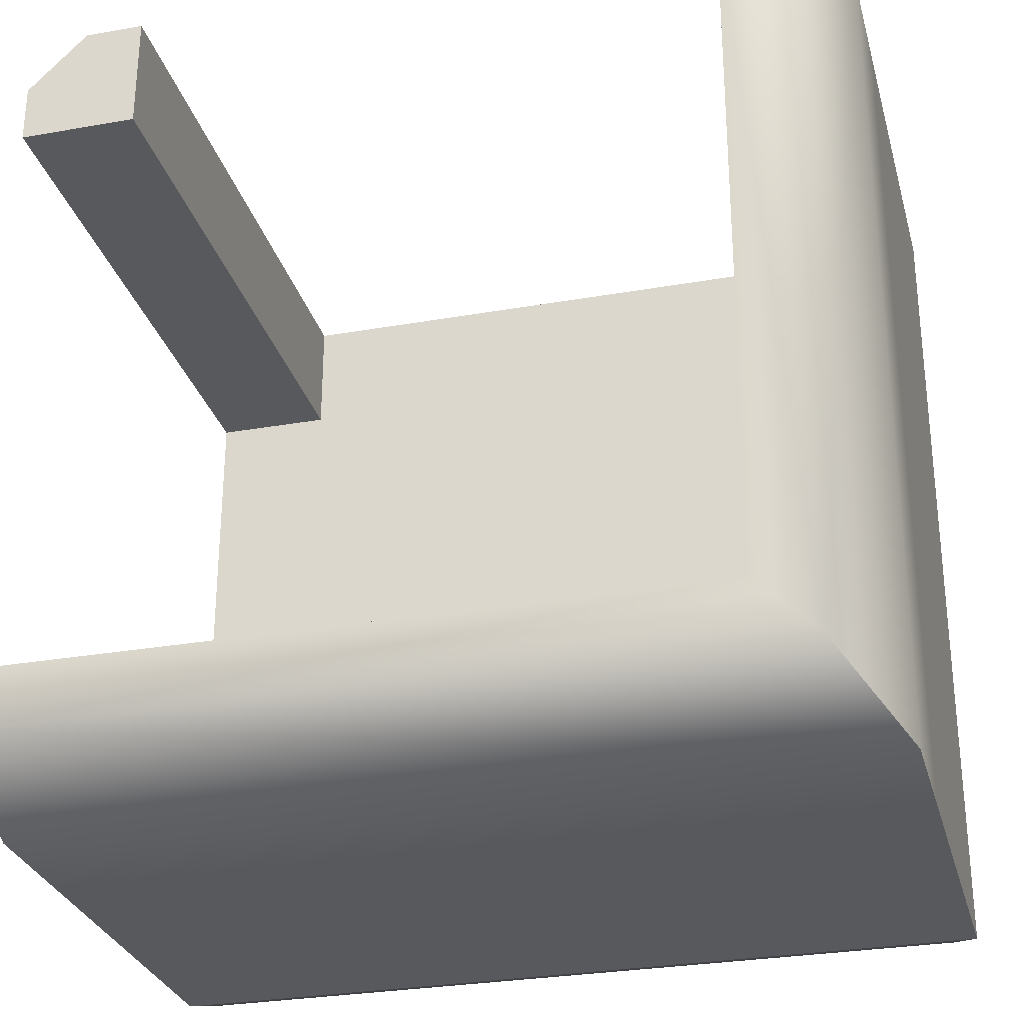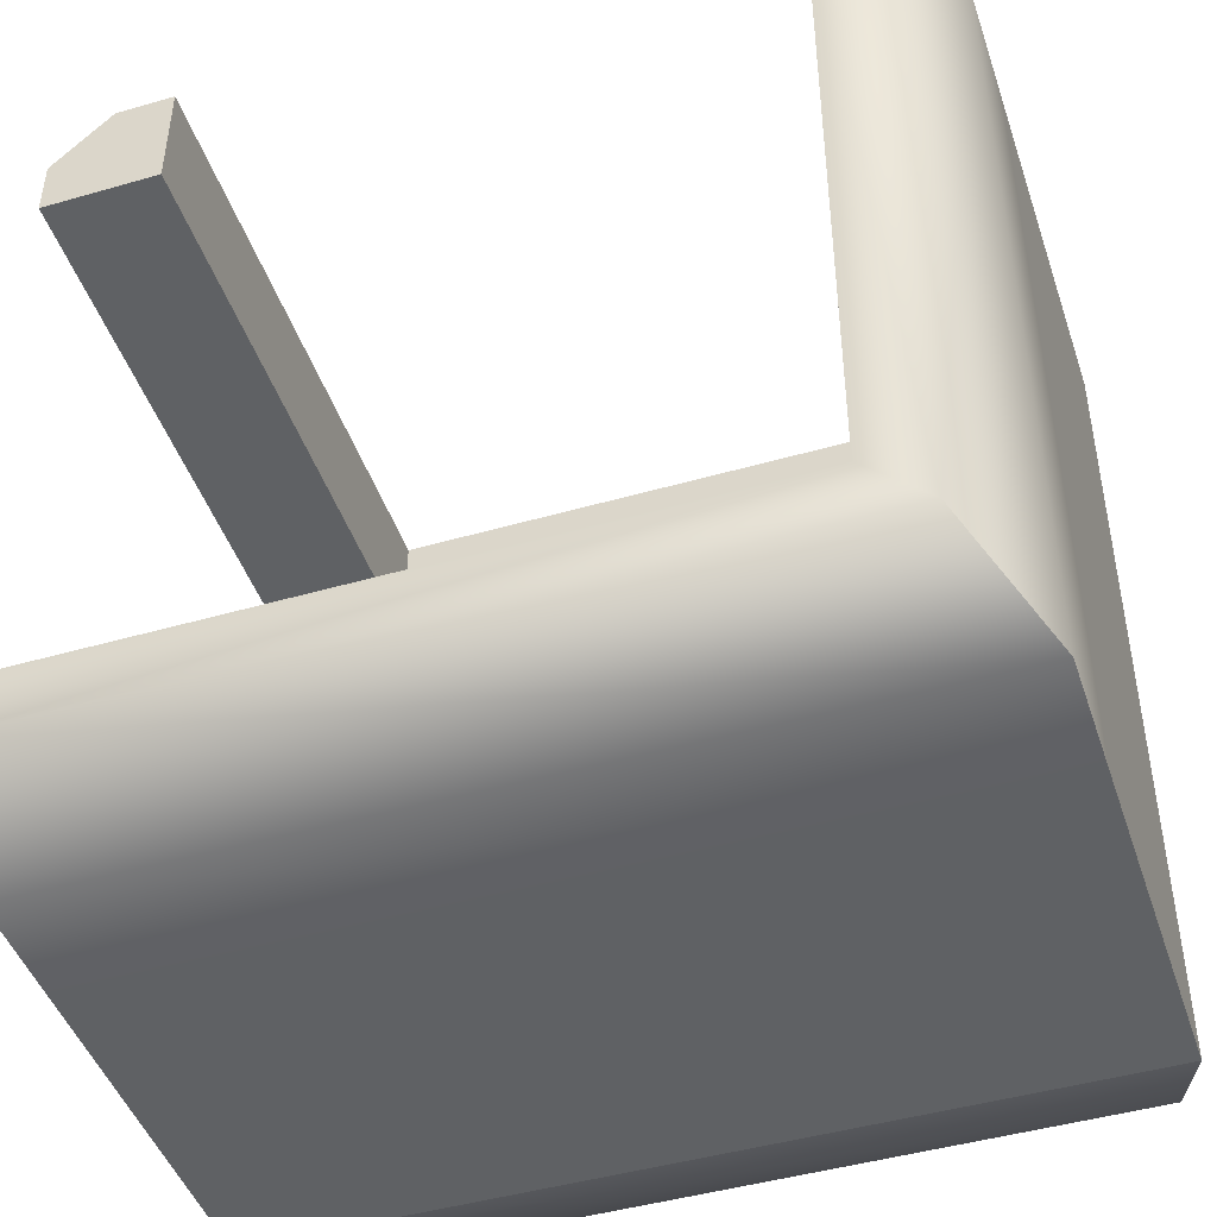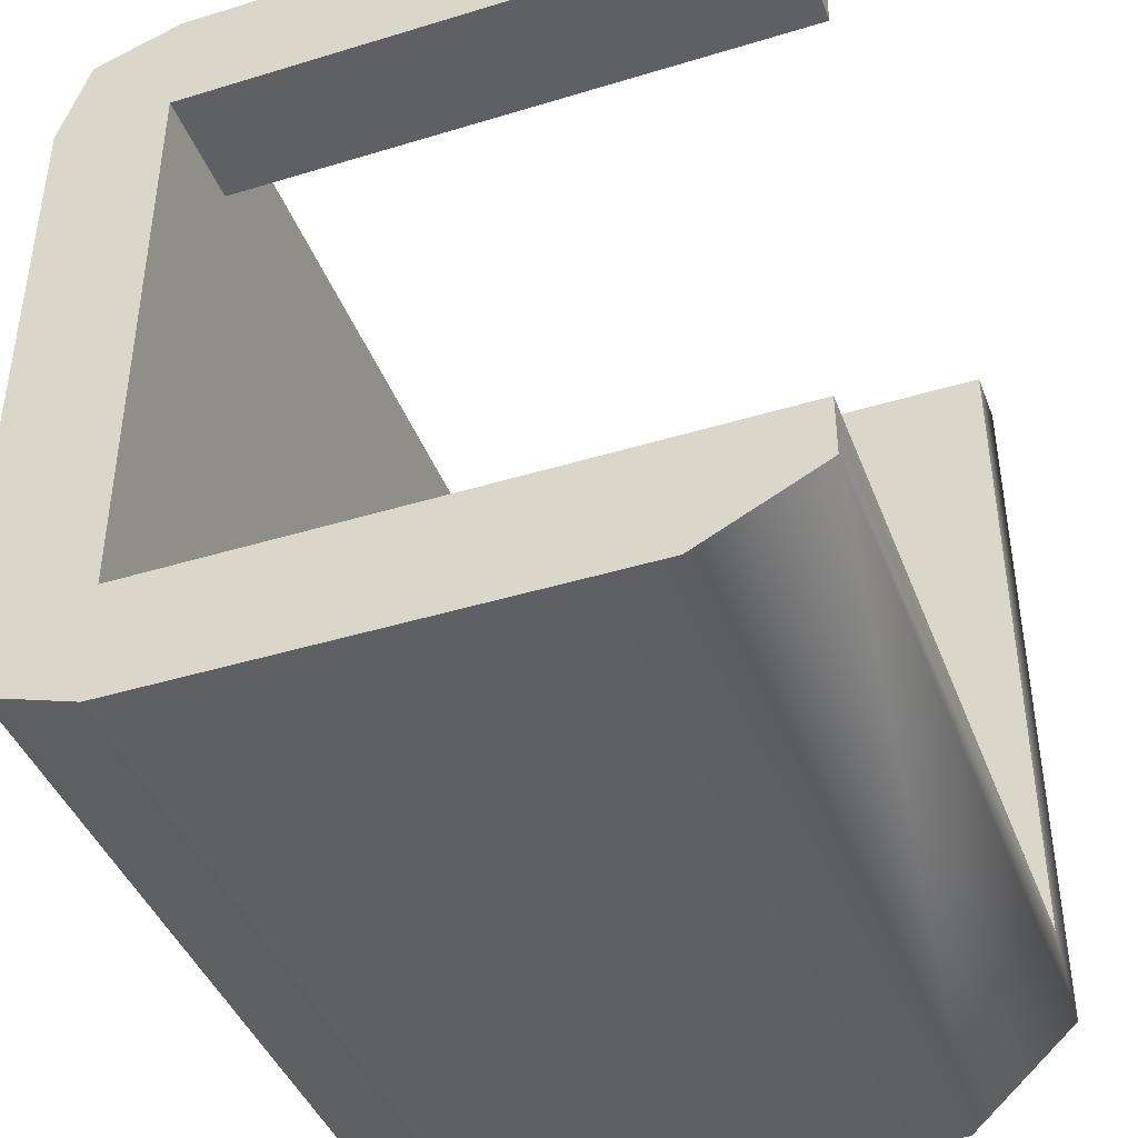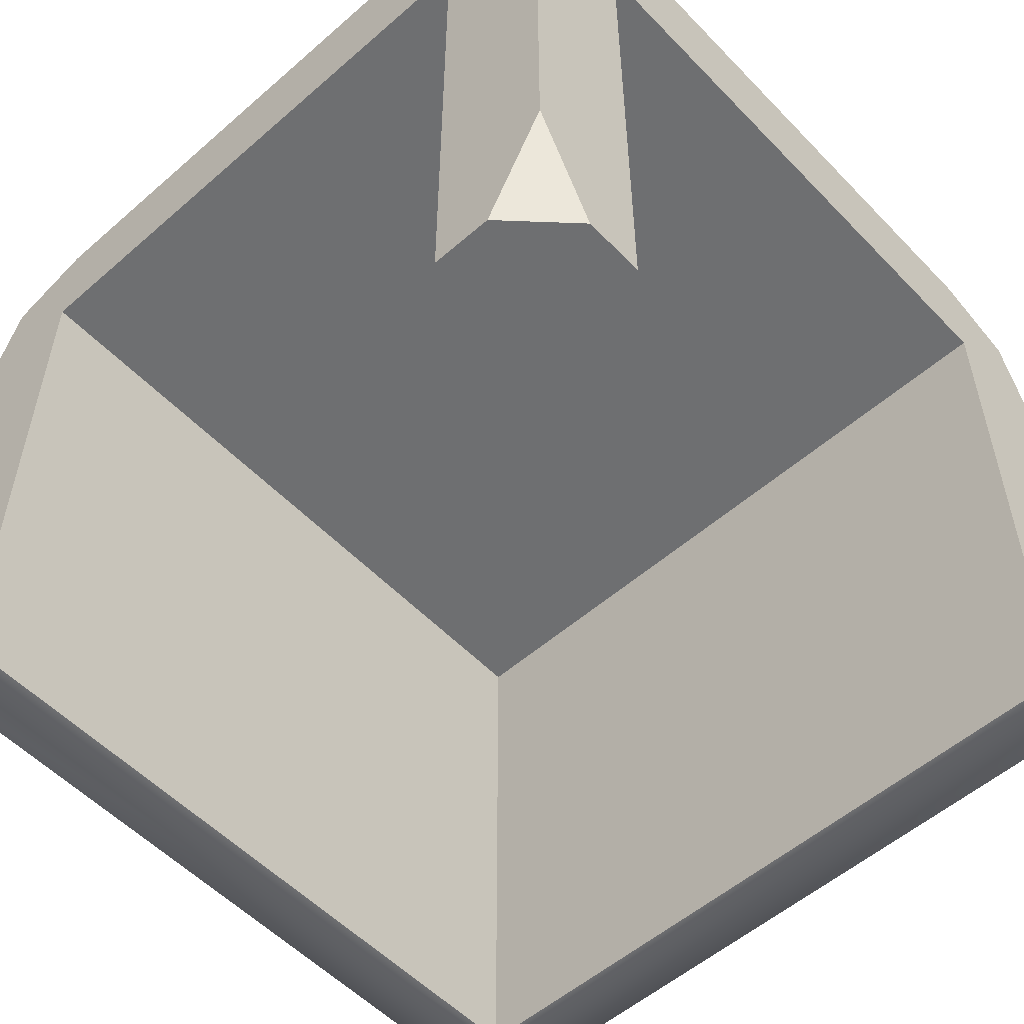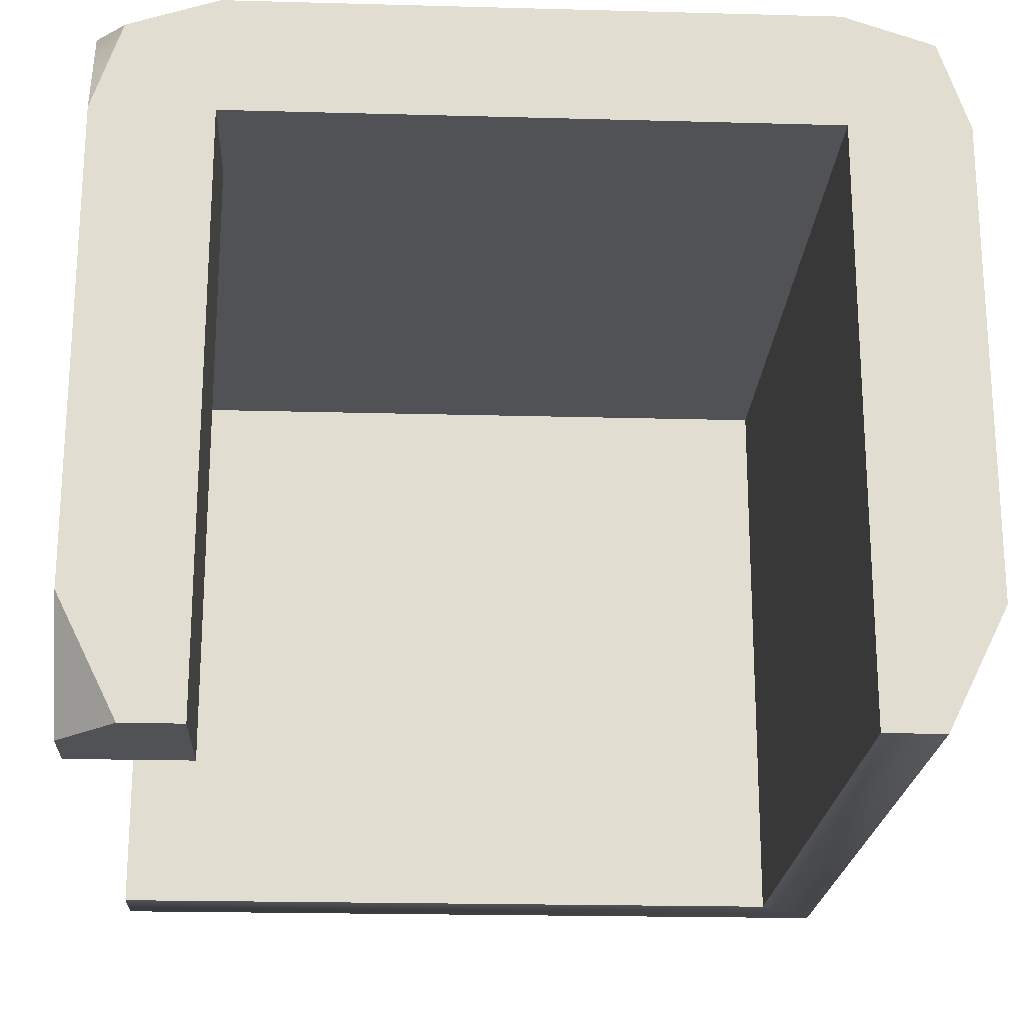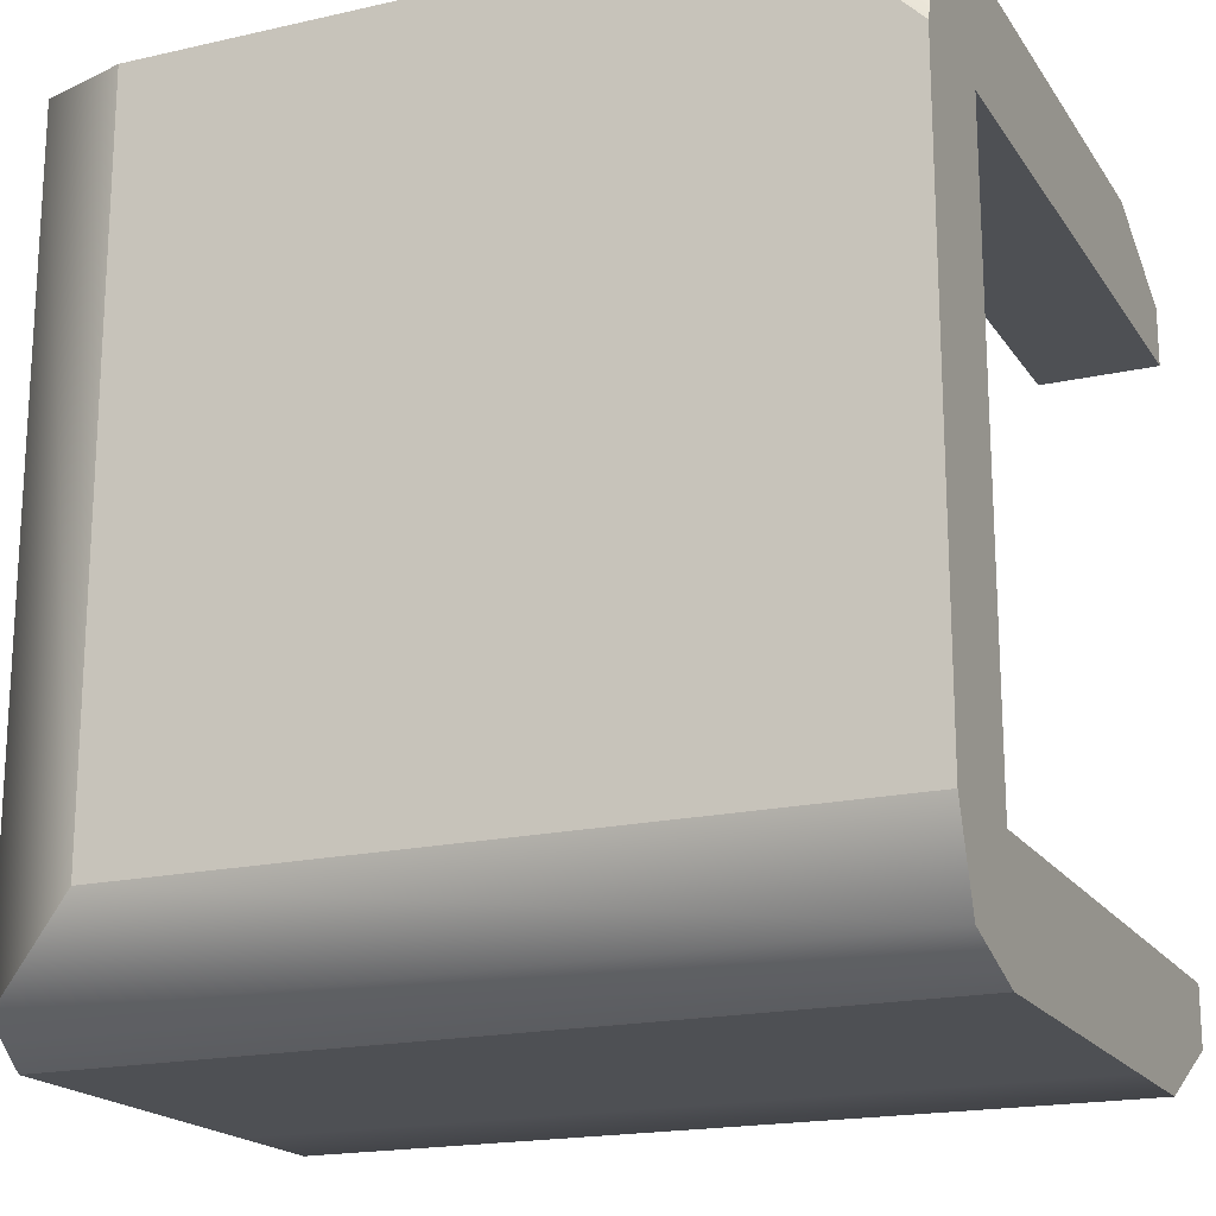
<metadata>
{"format":"obj","ext":"obj","renderer":"f3d","projection":"perspective","resolution":1024,"background":"white","views":[{"elev":-29.3,"azim":14.6,"up":"+Z"},{"elev":-45.9,"azim":18.3,"up":"+Z"},{"elev":-42.3,"azim":-69.9,"up":"+Z"},{"elev":-54.5,"azim":-47.3,"up":"+Y"},{"elev":-20.9,"azim":-2.8,"up":"+Y"},{"elev":-18.7,"azim":-156.5,"up":"+Z"}]}
</metadata>
<code>
g cover-stripe-corner
v -0.7 1 0.7
v -0.7 1.15 0.65
v -0.65 1.15 0.7
v -0.5 1.2 0.7
v -0.7 1.2 0.5
v 0.5 1.2 -0.5
v 0.5 1.2 0.7
v -0.7 1.2 -0.5
v 0.65 1.15 -0.65
v 0.65 1.15 0.7
v -0.7 1.15 -0.65
v 0.7 1 -0.7
v -0.7 1 -0.7
v 0.7 1 0.7
v -0.7 2.224e-14 0.6
v -0.7 0.2 0.7
v -0.6 5.866e-16 0.7
v 0.6 4.061e-16 -0.6
v 0.7 0.2 -0.7
v -0.7 2.206e-14 -0.6
v -0.7 0.2 -0.7
v 0.7 0.2 0.7
v 0.6 4.061e-16 0.7
v 0.5 9.926e-16 0.7
v 0.5 9.926e-16 -0.5
v -0.7 2.148e-14 -0.5
v 0.7 0.4 -0.7
v -0.7 0.4 -0.7
v 0.7 0.4 0.7
v -0.5 0 0.7
v -0.5 1.142e-14 0.5
v -0.7 2.283e-14 0.5
v -0.7 0.4 0.5
v -0.7 0.4 0.7
v -0.7 0.4 -0.5
v -0.5 0.4 0.7
v 0.5 0.4 0.7
v 0.5 1 -0.5
v -0.7 1 -0.5
v -0.5 1 0.5
v -0.5 1 0.7
v 0.5 1 0.7
v -0.7 1 0.5
f 3 2 1
f 1 2 3
f 5 3 4
f 3 5 2
f 4 3 5
f 2 5 3
f 8 7 6
f 7 8 4
f 4 8 5
f 6 7 8
f 4 8 7
f 5 8 4
f 6 10 9
f 10 6 7
f 9 10 6
f 7 6 10
f 11 6 9
f 6 11 8
f 9 6 11
f 8 11 6
f 13 9 12
f 9 13 11
f 12 9 13
f 11 13 9
f 9 14 12
f 14 9 10
f 12 14 9
f 10 9 14
f 17 16 15
f 15 16 17
f 20 19 18
f 19 20 21
f 18 19 20
f 21 20 19
f 22 18 19
f 18 22 23
f 19 18 22
f 23 22 18
f 24 18 23
f 18 24 25
f 18 25 20
f 20 25 26
f 23 18 24
f 25 24 18
f 20 25 18
f 26 25 20
f 21 27 19
f 27 21 28
f 19 27 21
f 28 21 27
f 29 19 27
f 19 29 22
f 27 19 29
f 22 29 19
f 17 31 30
f 31 17 32
f 32 17 15
f 30 31 17
f 32 17 31
f 15 17 32
f 32 34 33
f 34 32 15
f 34 15 16
f 33 34 32
f 15 32 34
f 16 15 34
f 21 35 28
f 35 21 20
f 35 20 26
f 28 35 21
f 20 21 35
f 26 20 35
f 36 17 30
f 17 36 16
f 16 36 34
f 30 17 36
f 16 36 17
f 34 36 16
f 22 24 23
f 24 22 37
f 37 22 29
f 23 24 22
f 37 22 24
f 29 22 37
f 38 26 25
f 26 38 35
f 35 38 39
f 25 26 38
f 35 38 26
f 39 38 35
f 41 31 40
f 31 41 36
f 31 36 30
f 40 31 41
f 36 41 31
f 30 36 31
f 24 38 25
f 38 24 37
f 42 38 37
f 25 38 24
f 37 24 38
f 37 38 42
f 32 40 31
f 40 32 33
f 40 33 43
f 31 40 32
f 33 32 40
f 43 33 40
f 41 38 42
f 38 41 40
f 38 40 39
f 39 40 43
f 42 38 41
f 40 41 38
f 39 40 38
f 43 40 39
f 14 37 29
f 37 14 42
f 42 14 41
f 41 14 10
f 41 10 1
f 34 41 1
f 41 34 36
f 1 10 3
f 3 10 4
f 4 10 7
f 29 37 14
f 42 14 37
f 41 14 42
f 10 14 41
f 1 10 41
f 1 41 34
f 36 34 41
f 3 10 1
f 4 10 3
f 7 10 4
f 35 13 28
f 13 35 11
f 11 35 39
f 11 39 8
f 8 39 43
f 8 43 5
f 5 43 33
f 5 33 34
f 5 34 2
f 2 34 1
f 28 13 35
f 11 35 13
f 39 35 11
f 8 39 11
f 43 39 8
f 5 43 8
f 33 43 5
f 34 33 5
f 2 34 5
f 1 34 2
f 12 29 27
f 29 12 14
f 27 29 12
f 14 12 29
f 13 27 28
f 27 13 12
f 28 27 13
f 12 13 27

</code>
